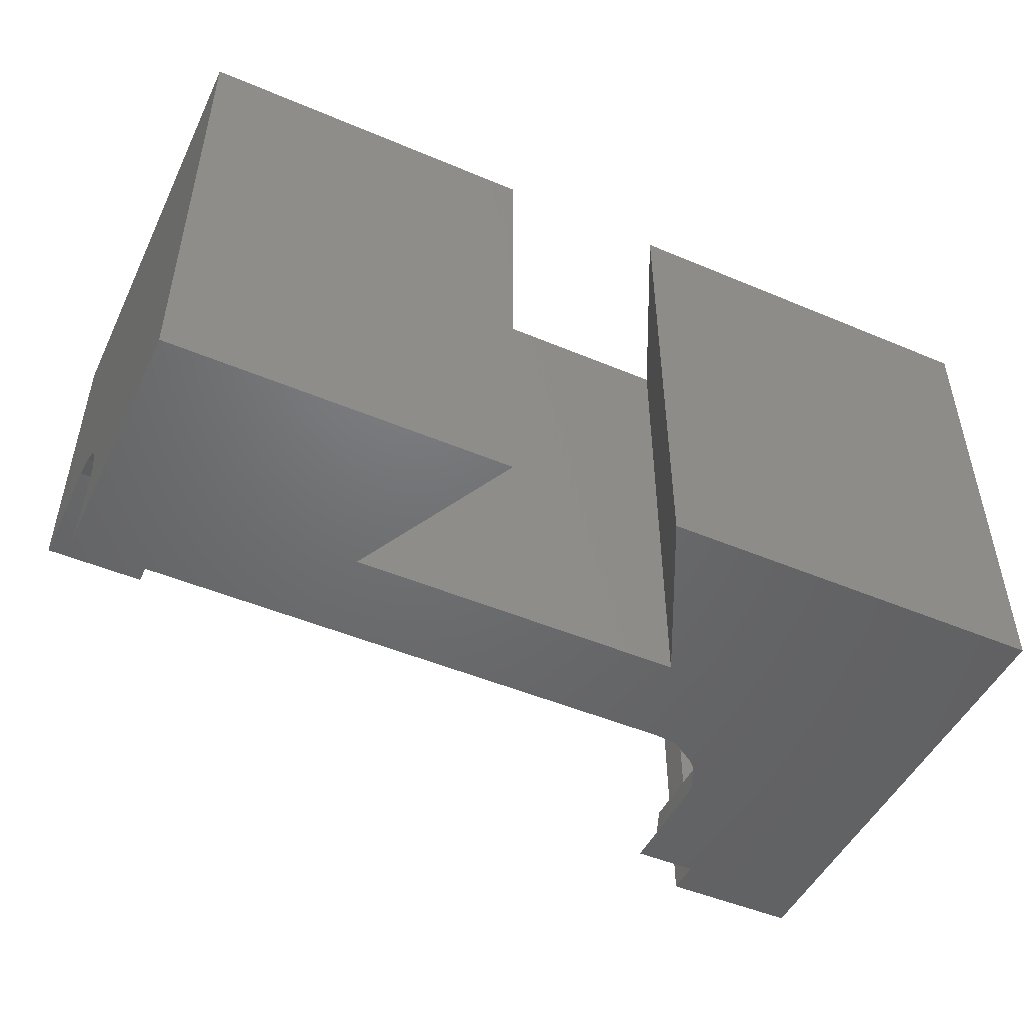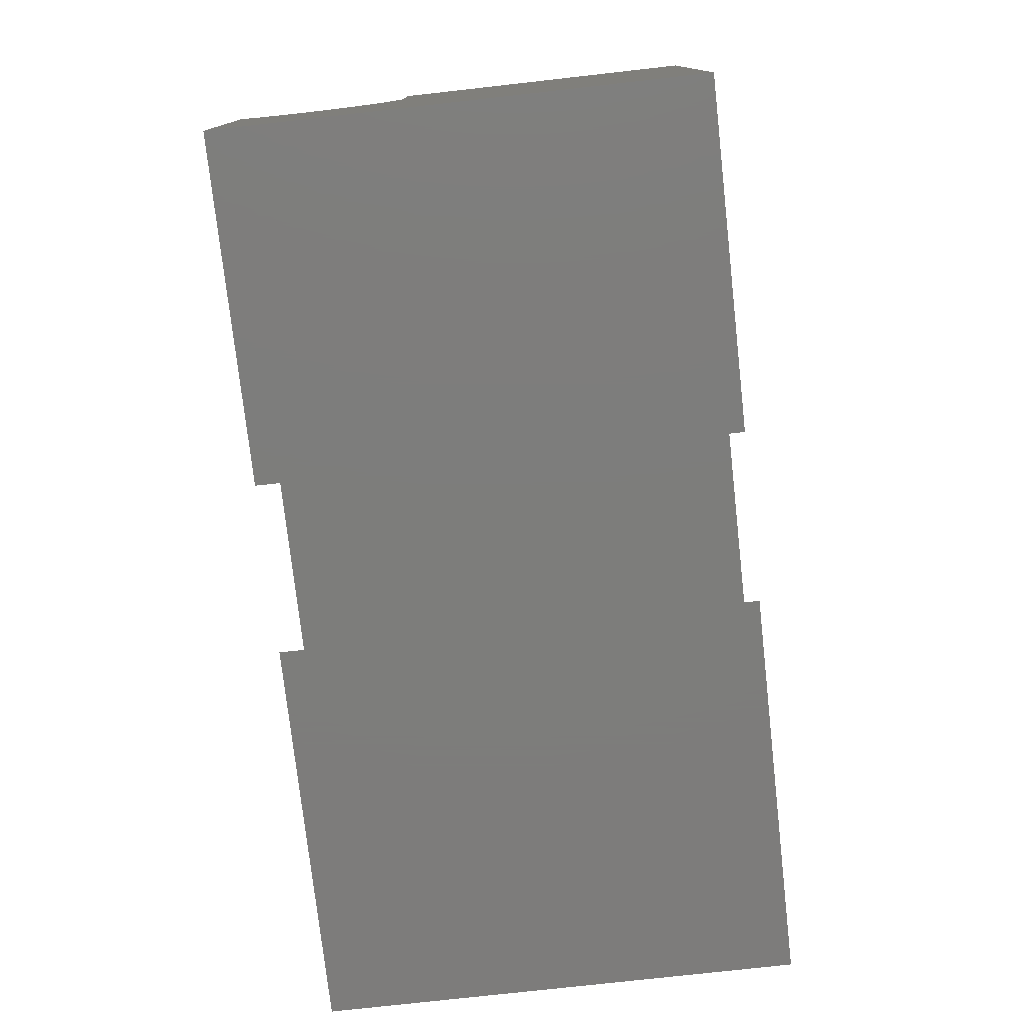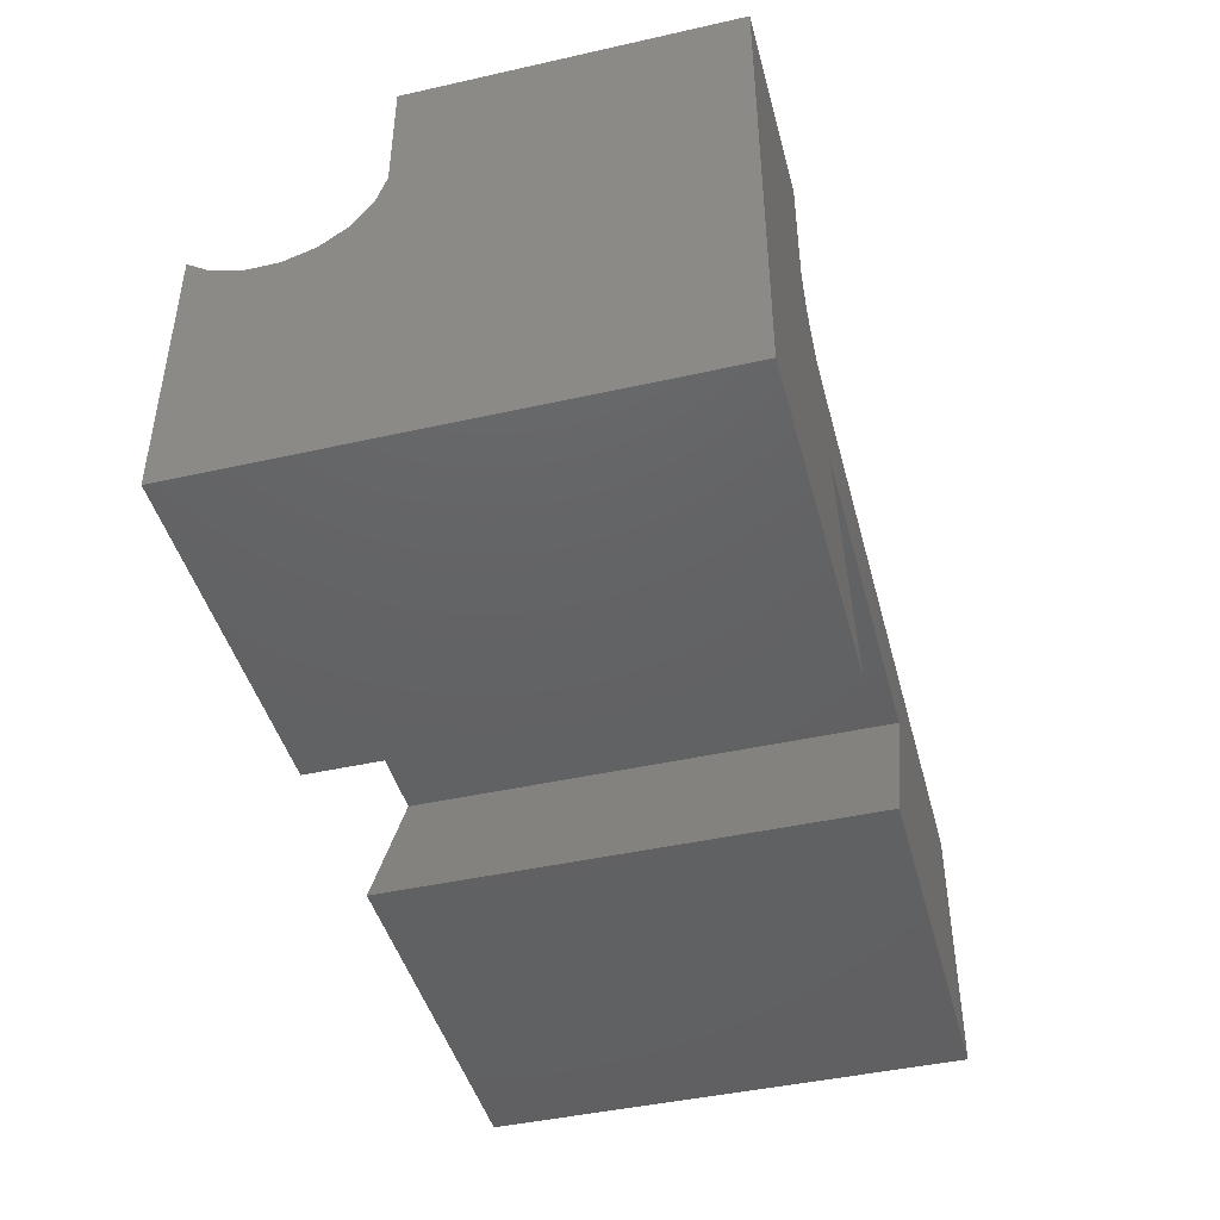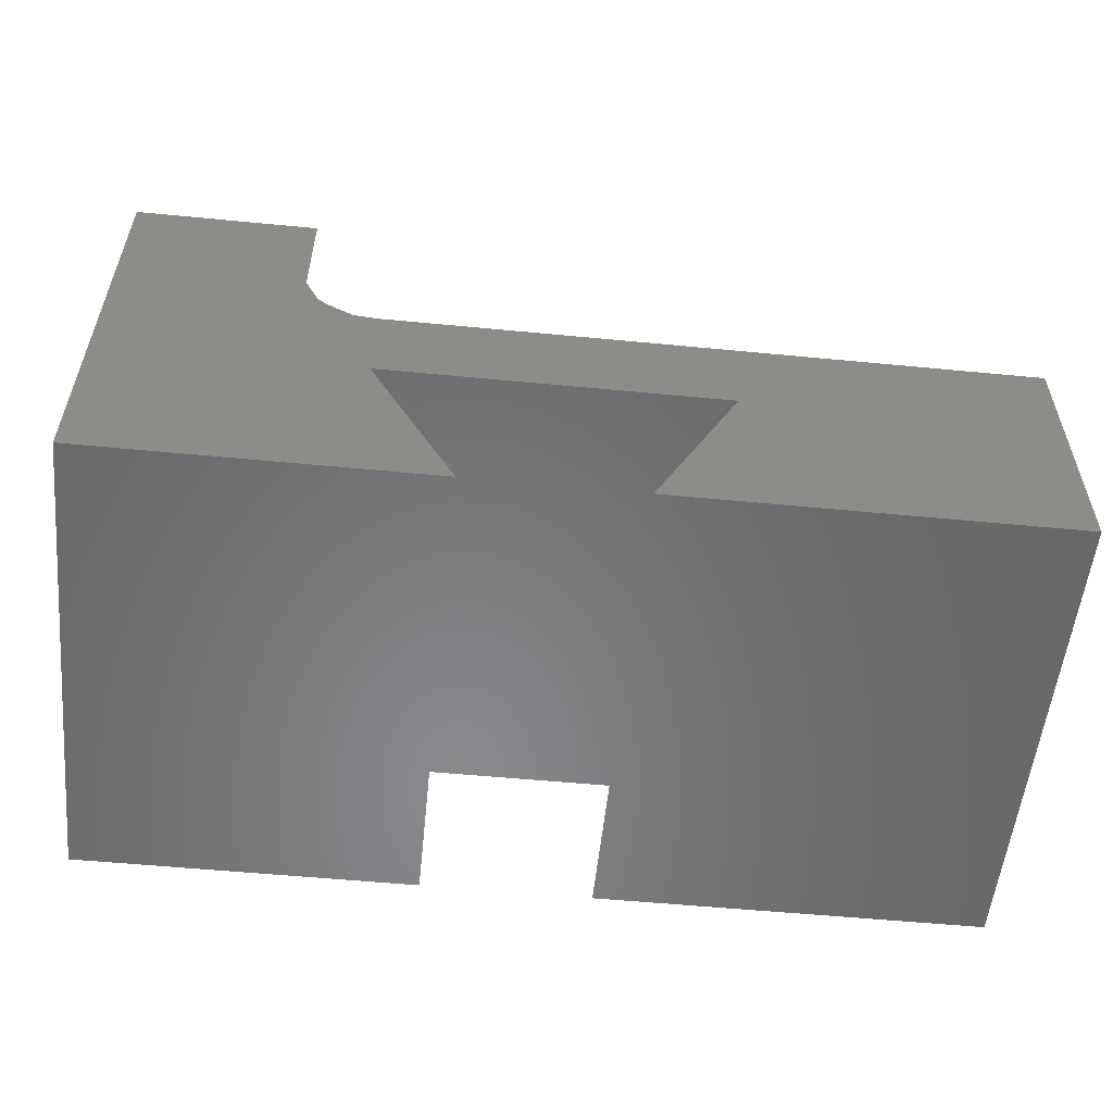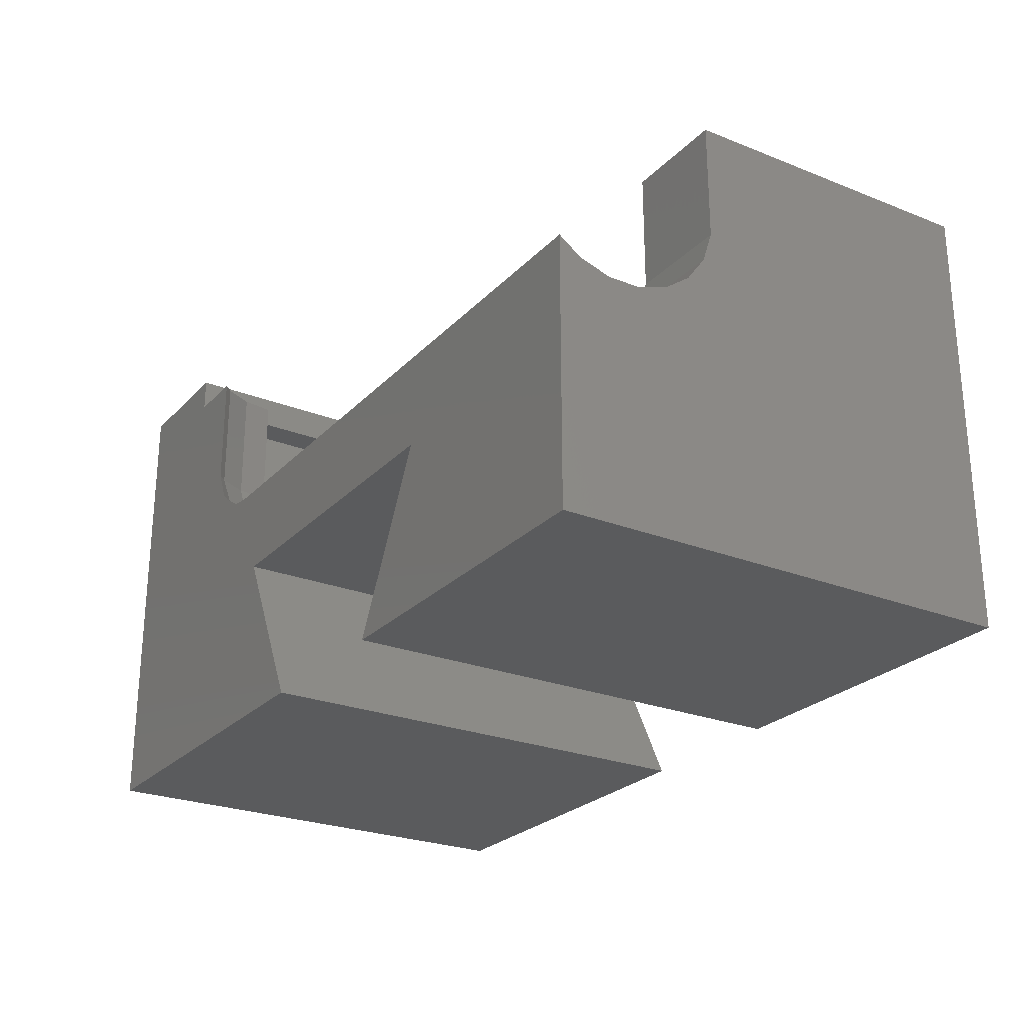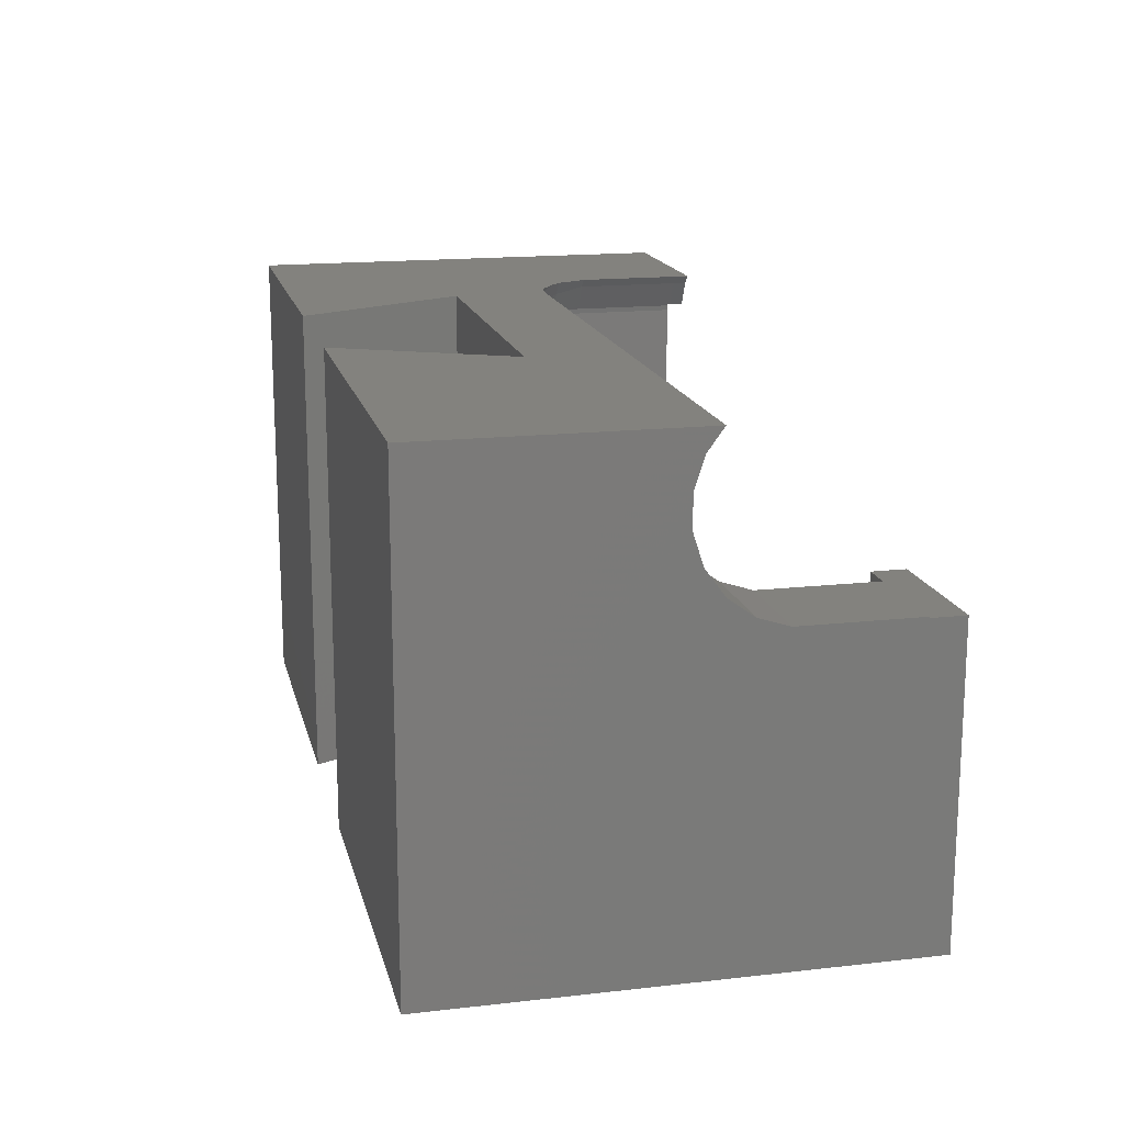
<metadata>
{"format":"stl","ext":"stl","renderer":"f3d","projection":"perspective","resolution":1024,"background":"white","views":[{"elev":-48.9,"azim":154.9,"up":"+Y"},{"elev":-76.5,"azim":96.4,"up":"+Z"},{"elev":-44.3,"azim":104.7,"up":"+Z"},{"elev":-55.2,"azim":174.2,"up":"+Z"},{"elev":-25.3,"azim":57.5,"up":"+Z"},{"elev":16.4,"azim":-103.0,"up":"+Y"}]}
</metadata>
<code>
# stl→obj: 167 verts, 330 faces
v 20.29 0.09549 2
v 20.15 0.02447 2.037
v 20.29 0.09549 2.037
v 20.15 0.02447 2
v 0.5 11 2
v 0.3455 10.98 2.201
v 0.3455 10.98 2
v 0.5 11 2.209
v 20 0 2.037
v 20 0 2
v 4.531 0 2.037
v 2.037 0 4.531
v 1 0 8
v 2.037 0 8
v 0.5 0 8
v 0.5 0 2
v 2.327 0 3.638
v 2.879 0 2.879
v 3.638 0 2.327
v 20 11 2
v 20.5 10.5 2
v 20.48 10.65 2
v 20.5 0.5 2
v 20.4 10.79 2
v 20.29 10.9 2
v 20.48 0.3455 2
v 20.15 10.98 2
v 20.4 0.2061 2
v 0 10.5 2
v 0.2061 10.9 2
v 0 0.5 2
v 0.09549 10.79 2
v 0.3455 0.02447 2
v 0.02447 10.65 2
v 0.2061 0.09549 2
v 0.09549 0.2061 2
v 0.02447 0.3455 2
v 0.09549 10.79 2.142
v 0.2061 10.9 2.178
v 0.2061 0.09549 8
v 0.3455 0.02447 8
v 0 7.037 8
v 0 7 8
v 0 7.037 4.531
v 0 10.47 2.037
v 0 10.5 2.047
v 0 9.531 2.037
v 0 0.5 8
v 0 7.327 3.638
v 0 7.879 2.879
v 0 8.638 2.327
v 0.02447 0.3455 8
v 20.5 0.4693 2.037
v 20.5 0.5 2.047
v 20.48 0.3455 2.037
v 0.02447 10.65 2.097
v 23.5 12 8
v 20.5 10.5 8
v 23.5 2.963 8
v 20.48 10.65 8
v 20.4 10.79 8
v 20.29 10.9 8
v 20.15 10.98 8
v 18.14 12 8
v 20 11 8
v 18.4 11.74 8
v 18.78 11 8
v 20.5 2.963 8
v 0.09549 0.2061 8
v 1 7 8
v -3 7.037 8
v -3 7 8
v 2.182 -0.9156 8
v 1 -2 8
v 2.603 -1.742 8
v 2.861 -2 8
v 20.5 2.963 4.531
v 20.5 2.673 3.638
v 20.5 2.121 2.879
v 20.5 1.362 2.327
v 16 11 2.209
v 18.78 11 4.531
v 16.7 11 2.282
v 16.32 11 2.226
v 18.51 11 3.808
v 18.45 11 3.638
v 18.2 11 3.324
v 17.84 11 2.879
v 17.38 11 2.574
v 16.9 11 2.327
v 16.73 11 2.286
v 16.06 11 2.212
v 20.4 0.2061 2.037
v 18.16 11.57 3.638
v 17.72 11.25 2.879
v 18.4 11.74 4.531
v 17.25 11.72 2.879
v 17.1 12 3.14
v 16.69 12 2.879
v -3 7.037 4.531
v -3 7.327 3.638
v -3 7.879 2.879
v -3 8.638 2.327
v 16.64 12 2.864
v 16.42 11.3 2.327
v 16.65 12 2.865
v 16 11.36 2.327
v -3 11.36 2.327
v -3 10.47 2.037
v 18.14 12 4.531
v 16.8 11.1 2.327
v 16.66 12 2.868
v 17.73 12 3.638
v 16 12 2.791
v -3 9.531 2.037
v 17.45 12 3.362
v -3 12 2.791
v 3.898 -0.8005 2.327
v 3.753 -1.716 2.879
v 4.199 -1.102 2.327
v 3.284 -1.247 2.879
v 4.855 -0.4463 2.037
v 4.724 -0.3797 2.037
v 4.579 -1.295 2.327
v 4.362 -2 2.864
v 5 -1.362 2.327
v 4.35 -2 2.865
v 3.266 -2 3.638
v 3.547 -2 3.362
v 2.837 -1.571 3.638
v 2.603 -1.742 4.531
v 2.861 -2 4.531
v 23.5 2.963 4.531
v 5 -2 2.791
v 2.458 -0.826 3.638
v 3.898 -2 3.14
v 4.62 -0.2758 2.037
v 2.182 -0.9156 4.531
v 4.31 -2 2.879
v 4.342 -2 2.868
v 23.5 -2 2.791
v 23.5 -1.362 2.327
v 23.5 1.362 2.327
v 23.5 0.4693 2.037
v 23.5 2.673 3.638
v 5 -0.4693 2.037
v 23.5 -0.4693 2.037
v 4.554 -0.145 2.037
v 2.982 -0.6555 2.879
v 23.5 2.121 2.879
v 3.705 -0.4209 2.327
v -3 12 -5
v -3 -2 -5
v -3 -2 9
v -3 7 9
v 23.5 12 -5
v 23.5 -2 -5
v 6 12 0
v 16 12 0
v 13.5 12 -5
v 8.5 12 -5
v 8.5 -2 -5
v 13.5 -2 -5
v 1 -2 9
v 16 -2 0
v 6 -2 0
v 1 7 9
f 1 2 3
f 2 1 4
f 5 6 7
f 6 5 8
f 9 10 11
f 12 13 14
f 13 12 15
f 16 12 17
f 12 16 15
f 18 16 17
f 19 16 18
f 11 16 19
f 16 11 10
f 20 21 22
f 21 20 23
f 20 22 24
f 10 23 20
f 20 24 25
f 23 10 26
f 20 25 27
f 26 10 28
f 28 10 1
f 1 10 4
f 5 10 20
f 5 16 10
f 29 5 7
f 5 29 16
f 29 7 30
f 31 16 29
f 29 30 32
f 16 31 33
f 29 32 34
f 33 31 35
f 35 31 36
f 36 31 37
f 38 30 39
f 30 38 32
f 33 40 41
f 40 33 35
f 42 43 44
f 45 29 46
f 47 29 45
f 48 44 43
f 31 44 48
f 44 31 49
f 49 31 50
f 47 31 29
f 51 31 47
f 50 31 51
f 52 31 48
f 31 52 37
f 23 53 54
f 26 53 23
f 53 26 55
f 46 34 56
f 34 46 29
f 57 58 59
f 57 60 58
f 57 61 60
f 57 62 61
f 57 63 62
f 64 63 57
f 63 64 65
f 65 66 67
f 65 64 66
f 59 58 68
f 48 13 15
f 48 15 41
f 48 41 40
f 48 40 69
f 48 69 52
f 13 48 70
f 70 48 43
f 71 43 42
f 43 71 72
f 13 73 14
f 74 73 13
f 75 74 76
f 73 74 75
f 21 77 58
f 21 78 77
f 21 79 78
f 21 80 79
f 23 80 21
f 80 23 54
f 58 77 68
f 24 62 25
f 62 24 61
f 4 9 2
f 9 4 10
f 56 32 38
f 32 56 34
f 7 39 30
f 39 7 6
f 8 5 81
f 82 65 67
f 20 83 84
f 82 20 65
f 85 20 82
f 86 20 85
f 87 20 86
f 88 20 87
f 89 20 88
f 90 20 89
f 91 20 90
f 83 20 91
f 92 20 84
f 81 20 92
f 20 81 5
f 20 63 65
f 63 20 27
f 28 55 26
f 55 28 93
f 1 93 28
f 93 1 3
f 16 41 15
f 41 16 33
f 40 36 69
f 36 40 35
f 69 37 52
f 37 69 36
f 27 62 63
f 62 27 25
f 22 61 24
f 61 22 60
f 21 60 22
f 60 21 58
f 87 94 95
f 94 87 86
f 82 66 96
f 66 82 67
f 88 87 95
f 97 98 99
f 44 71 42
f 71 44 100
f 50 101 49
f 101 50 102
f 103 50 51
f 50 103 102
f 104 105 106
f 105 104 107
f 107 8 81
f 108 8 107
f 108 6 8
f 108 39 6
f 108 38 39
f 108 56 38
f 109 56 108
f 56 109 46
f 46 109 45
f 96 64 110
f 64 96 66
f 85 94 86
f 94 85 96
f 99 111 97
f 111 99 112
f 85 82 96
f 49 100 44
f 100 49 101
f 113 96 110
f 96 113 94
f 105 92 84
f 92 105 107
f 105 112 106
f 112 105 111
f 97 89 95
f 97 90 89
f 90 97 111
f 104 114 107
f 115 51 47
f 51 115 103
f 105 83 111
f 83 105 84
f 90 111 91
f 97 116 98
f 113 95 94
f 97 113 116
f 113 97 95
f 92 107 81
f 117 107 114
f 107 117 108
f 91 111 83
f 88 95 89
f 109 47 45
f 47 109 115
f 118 119 120
f 119 118 121
f 122 123 120
f 124 125 126
f 125 124 127
f 128 119 121
f 119 128 129
f 128 121 130
f 128 131 132
f 131 128 130
f 77 59 68
f 59 77 133
f 126 122 124
f 134 126 125
f 131 130 135
f 136 119 129
f 137 120 123
f 120 137 118
f 131 135 138
f 120 139 140
f 139 120 119
f 124 140 127
f 140 124 120
f 76 131 75
f 131 76 132
f 130 121 135
f 124 122 120
f 135 17 138
f 126 141 142
f 141 126 134
f 136 139 119
f 75 138 73
f 138 75 131
f 138 17 12
f 54 143 80
f 143 54 144
f 144 54 53
f 78 133 77
f 133 78 145
f 73 12 14
f 12 73 138
f 146 142 147
f 142 146 126
f 126 146 122
f 148 11 19
f 121 149 135
f 79 145 78
f 145 79 150
f 151 148 19
f 121 118 149
f 118 151 149
f 118 148 151
f 151 19 149
f 149 18 17
f 79 143 150
f 143 79 80
f 149 19 18
f 135 149 17
f 55 144 53
f 144 55 147
f 93 147 55
f 3 147 93
f 2 147 3
f 9 147 2
f 9 146 147
f 11 146 9
f 146 11 122
f 122 11 123
f 123 11 137
f 137 11 148
f 137 148 118
f 152 108 117
f 152 109 108
f 152 115 109
f 152 103 115
f 153 103 152
f 103 153 102
f 100 72 71
f 102 153 101
f 153 100 101
f 154 100 153
f 100 154 72
f 72 154 155
f 133 57 59
f 145 57 133
f 57 145 156
f 150 156 145
f 143 156 150
f 157 143 144
f 157 144 147
f 157 147 142
f 143 157 156
f 157 142 141
f 57 110 64
f 156 110 57
f 110 156 113
f 158 114 159
f 104 159 114
f 106 159 104
f 112 159 106
f 99 159 112
f 98 159 99
f 116 159 98
f 113 156 116
f 116 156 159
f 159 156 160
f 114 158 117
f 152 158 161
f 158 152 117
f 153 161 162
f 161 153 152
f 163 156 157
f 156 163 160
f 154 74 164
f 74 132 76
f 154 132 74
f 153 132 154
f 132 153 128
f 165 134 166
f 125 166 134
f 127 166 125
f 140 166 127
f 139 166 140
f 136 166 139
f 129 166 136
f 128 153 129
f 129 153 166
f 166 153 162
f 134 165 141
f 157 165 163
f 165 157 141
f 163 159 160
f 159 163 165
f 166 161 158
f 161 166 162
f 166 159 165
f 159 166 158
f 155 164 167
f 164 155 154
f 167 13 70
f 164 13 167
f 13 164 74
f 43 167 70
f 167 43 155
f 155 43 72

</code>
